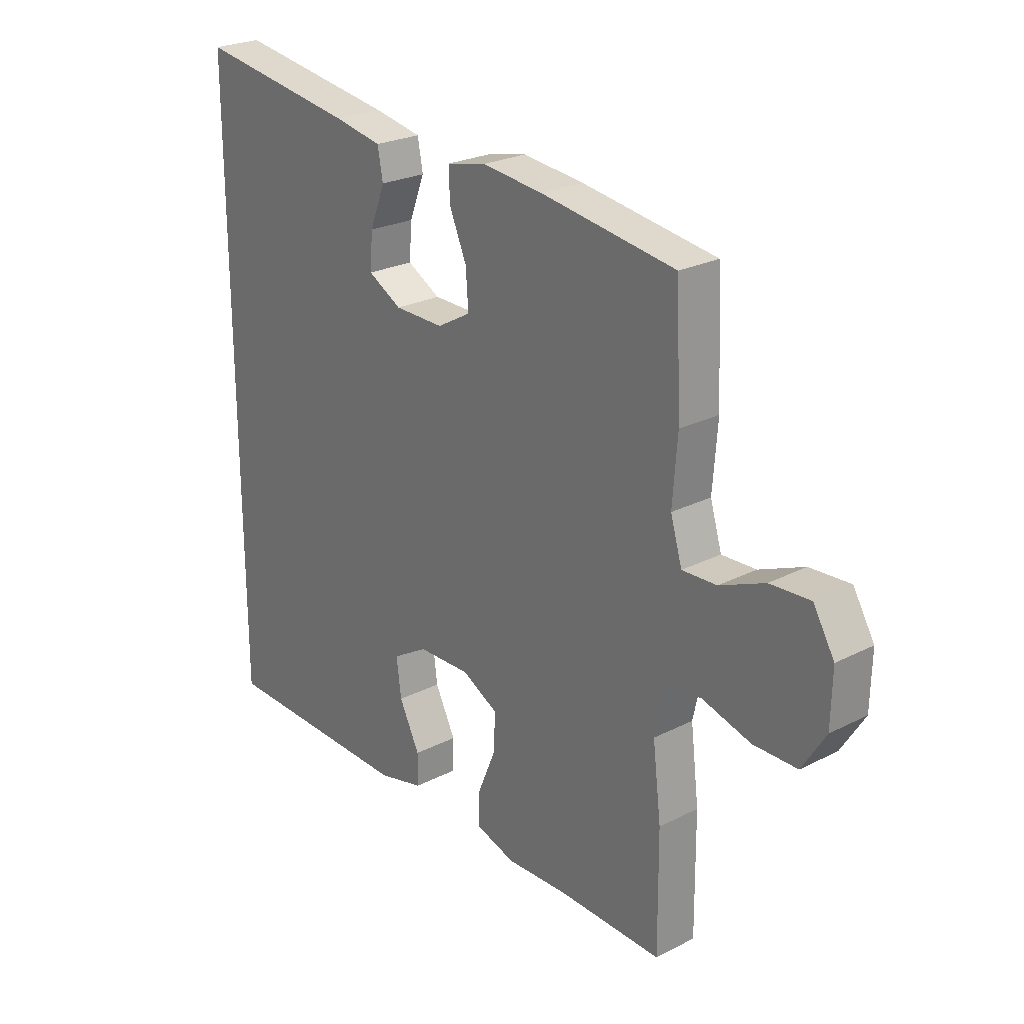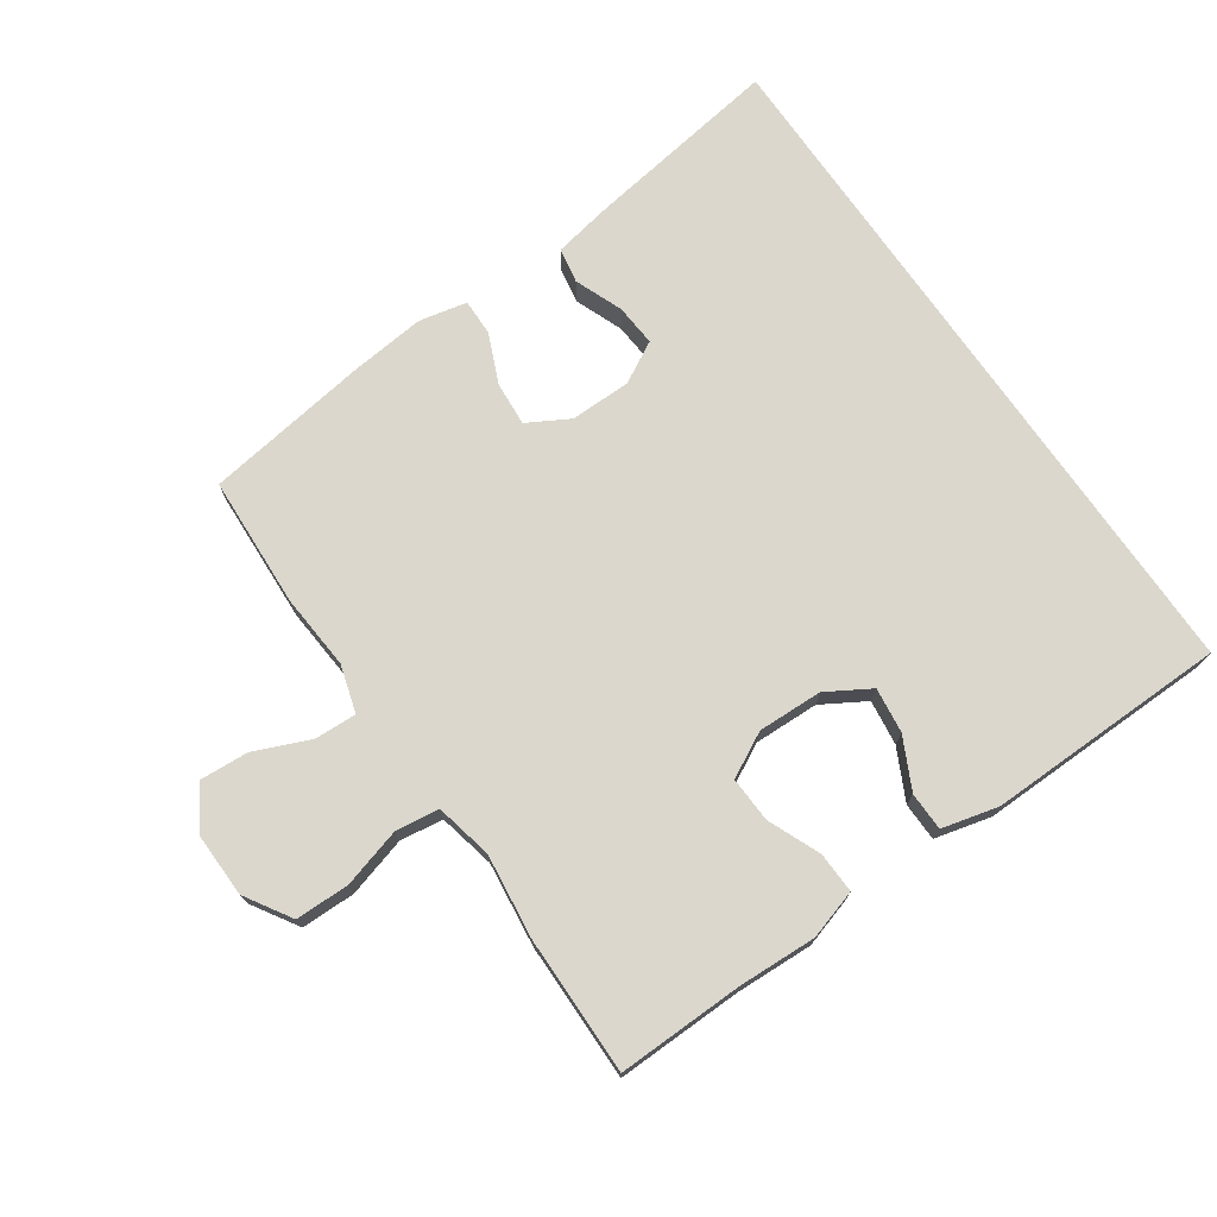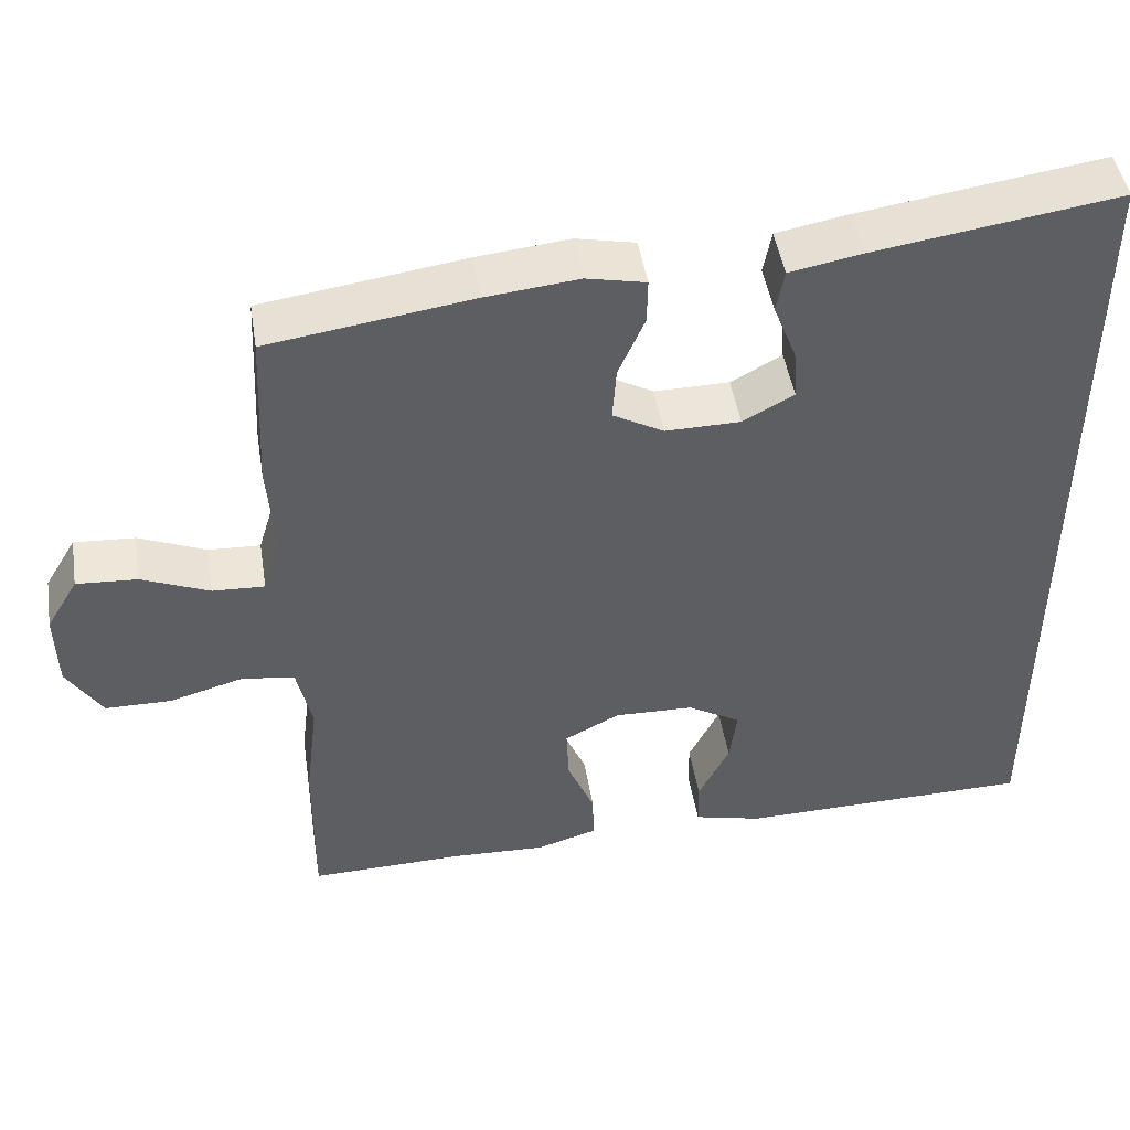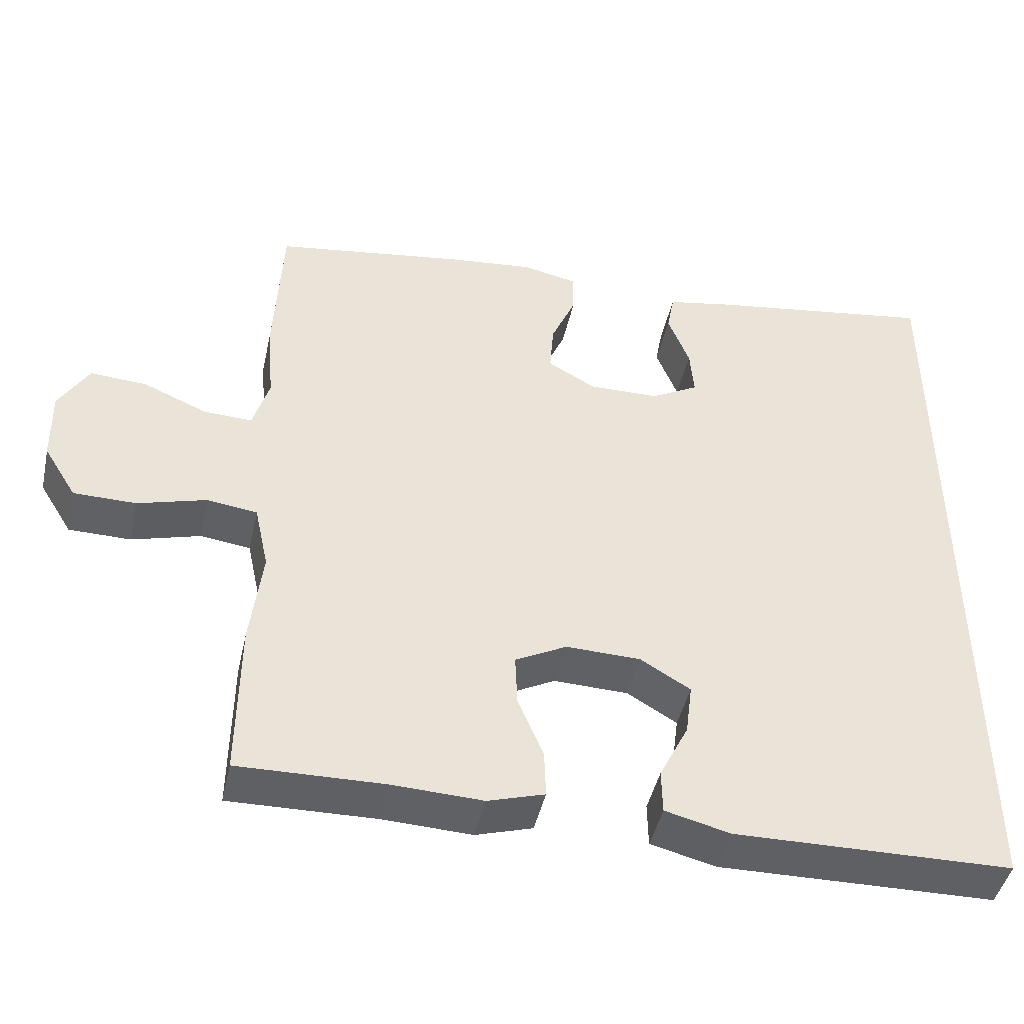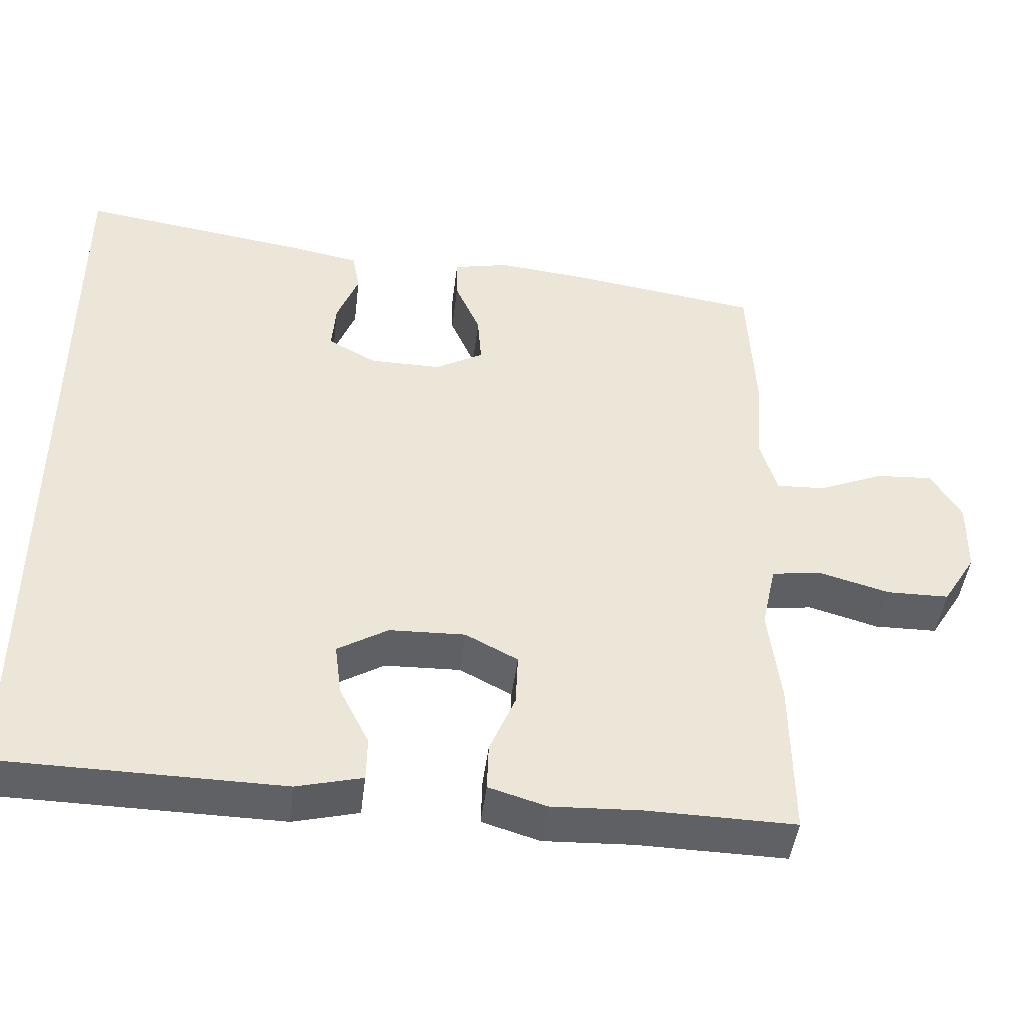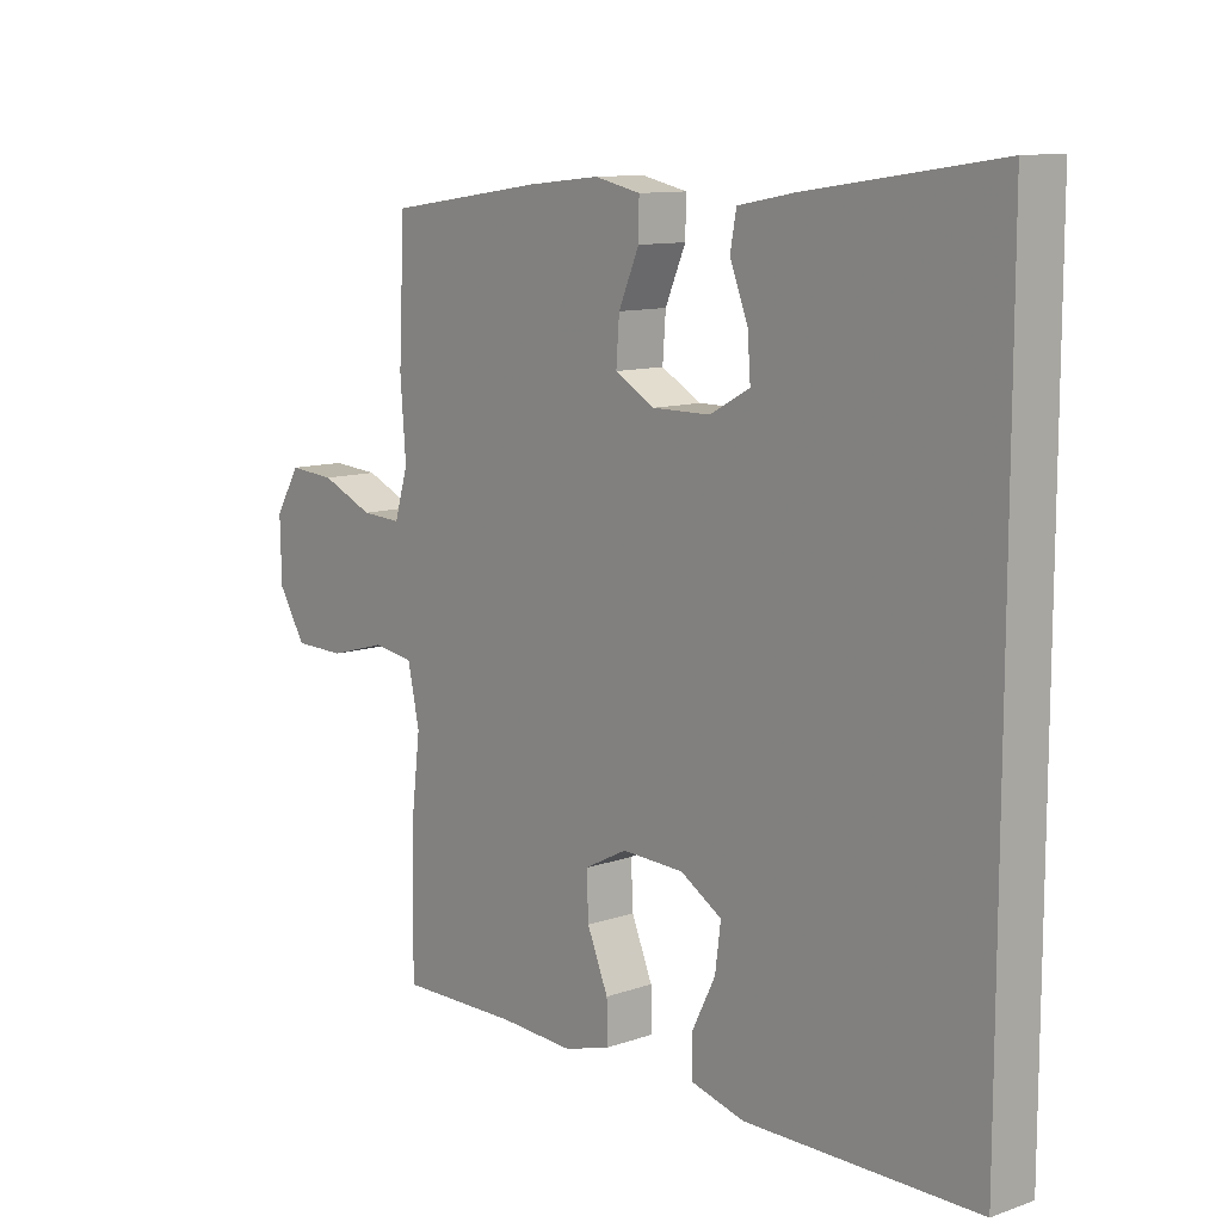
<metadata>
{"format":"obj","ext":"obj","renderer":"f3d","projection":"perspective","resolution":1024,"background":"white","views":[{"elev":24.8,"azim":50.3,"up":"+Z"},{"elev":73.2,"azim":145.3,"up":"+Y"},{"elev":47.2,"azim":170.8,"up":"+Z"},{"elev":-45.1,"azim":167.6,"up":"+Z"},{"elev":-45.3,"azim":-6.9,"up":"+Z"},{"elev":11.0,"azim":-130.3,"up":"+Z"}]}
</metadata>
<code>
v 0.5 0.07 -0.5
v 0.305 0.07 -0.496
v 0.185 0.07 -0.501
v 0.109 0.07 -0.478
v 0.111 0.07 -0.415
v 0.145 0.07 -0.334
v 0.148 0.07 -0.264
v 0.079 0.07 -0.228
v -0.021 0.07 -0.231
v -0.088 0.07 -0.271
v -0.079 0.07 -0.341
v -0.04 0.07 -0.419
v -0.041 0.07 -0.478
v -0.128 0.07 -0.5
v -0.5 0.07 -0.494
v -0.5 0.07 0.587
v -0.195 0.07 0.542
v -0.104 0.07 0.525
v -0.094 0.07 0.471
v -0.123 0.07 0.397
v -0.128 0.07 0.332
v -0.064 0.07 0.297
v 0.03 0.07 0.296
v 0.094 0.07 0.332
v 0.089 0.07 0.4
v 0.056 0.07 0.476
v 0.055 0.07 0.533
v 0.129 0.07 0.549
v 0.245 0.07 0.537
v 0.5 0.07 0.5
v 0.51 0.07 0.297
v 0.501 0.07 0.18
v 0.523 0.07 0.107
v 0.588 0.07 0.11
v 0.673 0.07 0.146
v 0.749 0.07 0.151
v 0.789 0.07 0.084
v 0.787 0.07 -0.014
v 0.743 0.07 -0.085
v 0.66 0.07 -0.086
v 0.568 0.07 -0.06
v 0.501 0.07 -0.069
v 0.482 0.07 -0.157
v 0.498 0.07 -0.288
v 0.5 0 -0.5
v 0.305 0 -0.496
v 0.185 0 -0.501
v 0.109 0 -0.478
v 0.111 0 -0.415
v 0.145 0 -0.334
v 0.148 0 -0.264
v 0.079 0 -0.228
v -0.021 0 -0.231
v -0.088 0 -0.271
v -0.079 0 -0.341
v -0.04 0 -0.419
v -0.041 0 -0.478
v -0.128 0 -0.5
v -0.5 0 -0.494
v -0.5 0 0.587
v -0.195 0 0.542
v -0.104 0 0.525
v -0.094 0 0.471
v -0.123 0 0.397
v -0.128 0 0.332
v -0.064 0 0.297
v 0.03 0 0.296
v 0.094 0 0.332
v 0.089 0 0.4
v 0.056 0 0.476
v 0.055 0 0.533
v 0.129 0 0.549
v 0.245 0 0.537
v 0.5 0 0.5
v 0.51 0 0.297
v 0.501 0 0.18
v 0.523 0 0.107
v 0.588 0 0.11
v 0.673 0 0.146
v 0.749 0 0.151
v 0.789 0 0.084
v 0.787 0 -0.014
v 0.743 0 -0.085
v 0.66 0 -0.086
v 0.568 0 -0.06
v 0.501 0 -0.069
v 0.482 0 -0.157
v 0.498 0 -0.288
f 43 44 1 2
f 4 5 6
f 3 4 6
f 2 3 6
f 43 2 6
f 42 43 6
f 39 40 41
f 38 39 41
f 37 38 41
f 36 37 41
f 35 36 41
f 34 35 41
f 33 34 41 42
f 42 6 7
f 33 42 7
f 32 33 7
f 30 31 32
f 29 30 32
f 28 29 32
f 27 28 32
f 26 27 32
f 25 26 32
f 24 25 32 7
f 18 19 20
f 17 18 20
f 16 17 20
f 15 16 20
f 15 20 21
f 13 14 15
f 12 13 15
f 11 12 15
f 10 11 15
f 15 21 22
f 10 15 22
f 9 10 22
f 23 24 7 8
f 8 9 22 23
f 46 45 88 87
f 50 49 48
f 50 48 47
f 50 47 46
f 50 46 87
f 50 87 86
f 85 84 83
f 85 83 82
f 85 82 81
f 85 81 80
f 85 80 79
f 85 79 78
f 86 85 78 77
f 51 50 86
f 51 86 77
f 51 77 76
f 76 75 74
f 76 74 73
f 76 73 72
f 76 72 71
f 76 71 70
f 76 70 69
f 51 76 69 68
f 64 63 62
f 64 62 61
f 64 61 60
f 64 60 59
f 65 64 59
f 59 58 57
f 59 57 56
f 59 56 55
f 59 55 54
f 66 65 59
f 66 59 54
f 66 54 53
f 52 51 68 67
f 67 66 53 52
f 1 45 46 2
f 2 46 47 3
f 3 47 48 4
f 4 48 49 5
f 5 49 50 6
f 6 50 51 7
f 7 51 52 8
f 8 52 53 9
f 9 53 54 10
f 10 54 55 11
f 11 55 56 12
f 12 56 57 13
f 13 57 58 14
f 14 58 59 15
f 15 59 60 16
f 16 60 61 17
f 17 61 62 18
f 18 62 63 19
f 19 63 64 20
f 20 64 65 21
f 21 65 66 22
f 22 66 67 23
f 23 67 68 24
f 24 68 69 25
f 25 69 70 26
f 26 70 71 27
f 27 71 72 28
f 28 72 73 29
f 29 73 74 30
f 30 74 75 31
f 31 75 76 32
f 32 76 77 33
f 33 77 78 34
f 34 78 79 35
f 35 79 80 36
f 36 80 81 37
f 37 81 82 38
f 38 82 83 39
f 39 83 84 40
f 40 84 85 41
f 41 85 86 42
f 42 86 87 43
f 43 87 88 44
f 44 88 45 1

</code>
